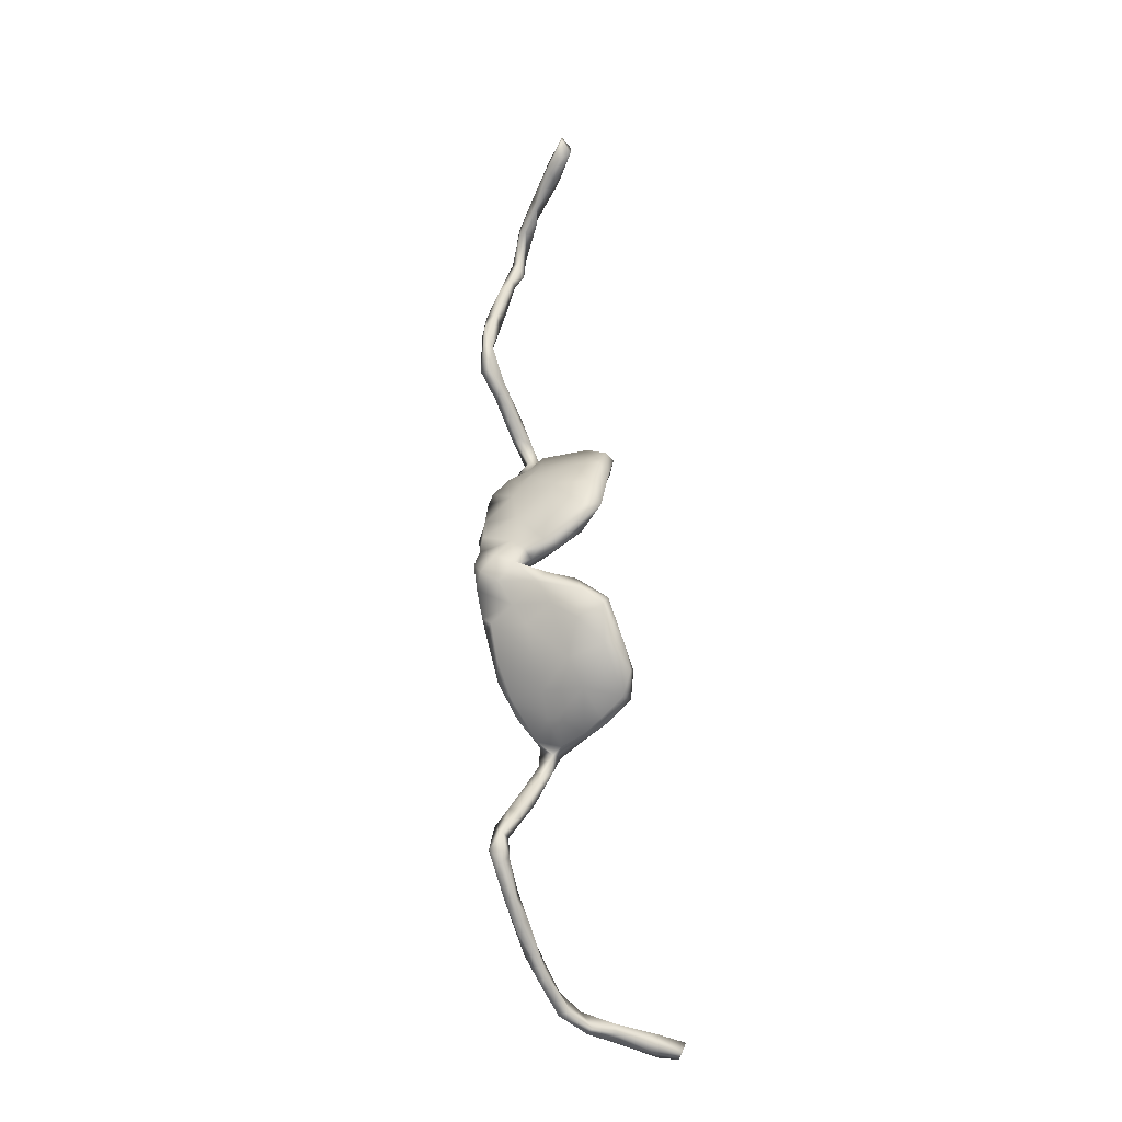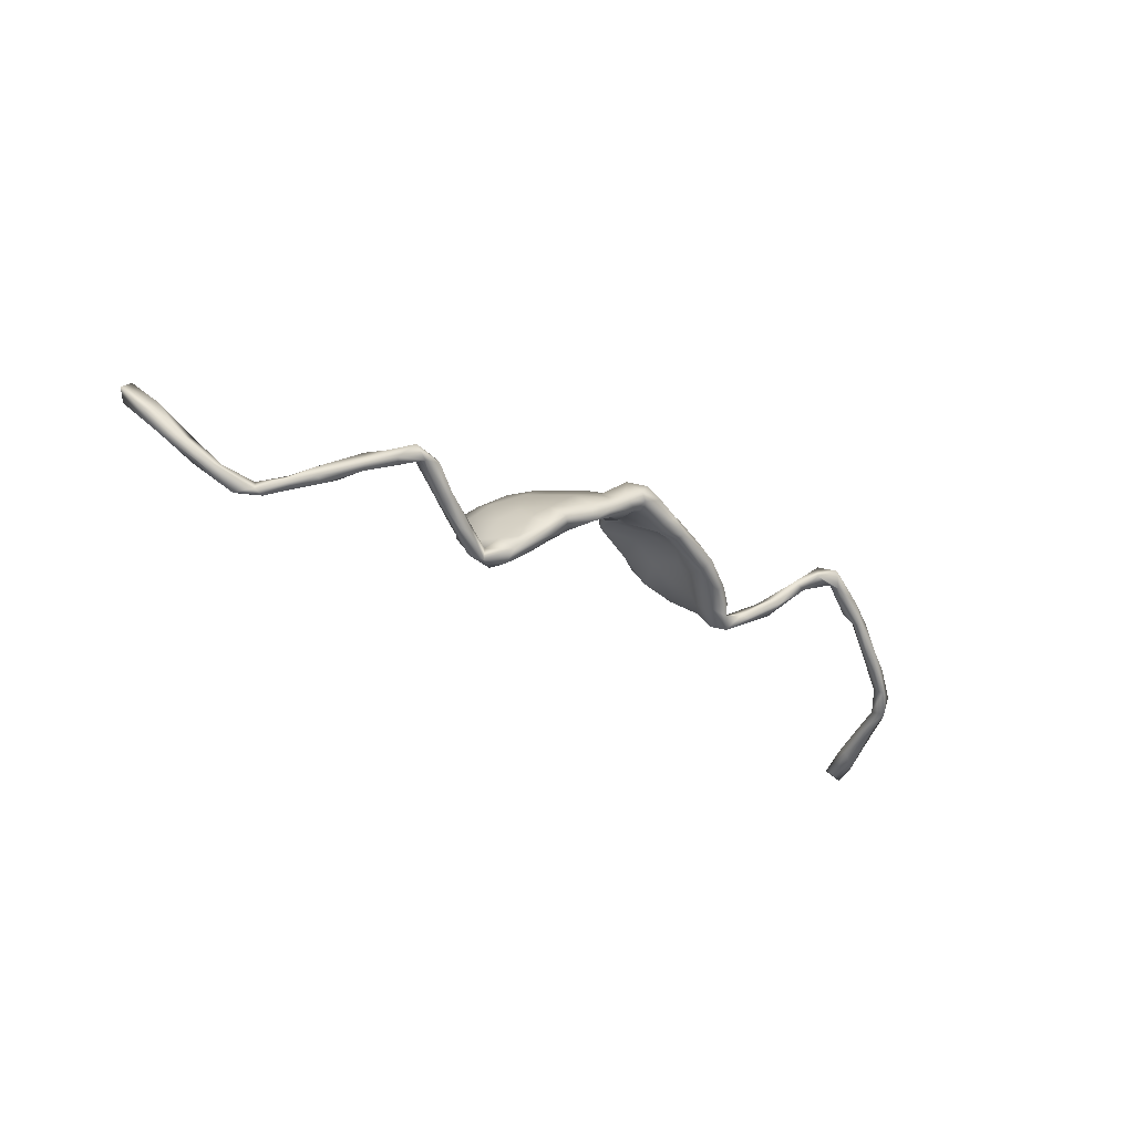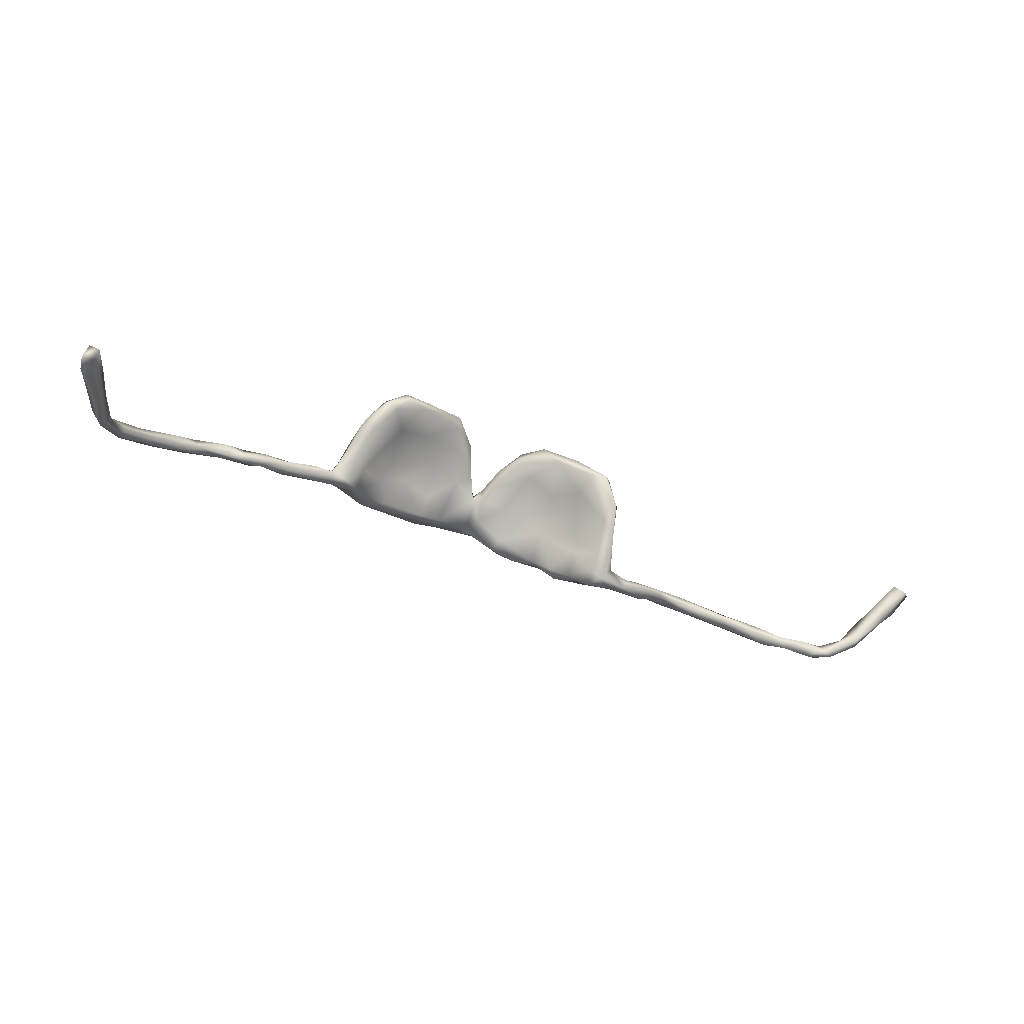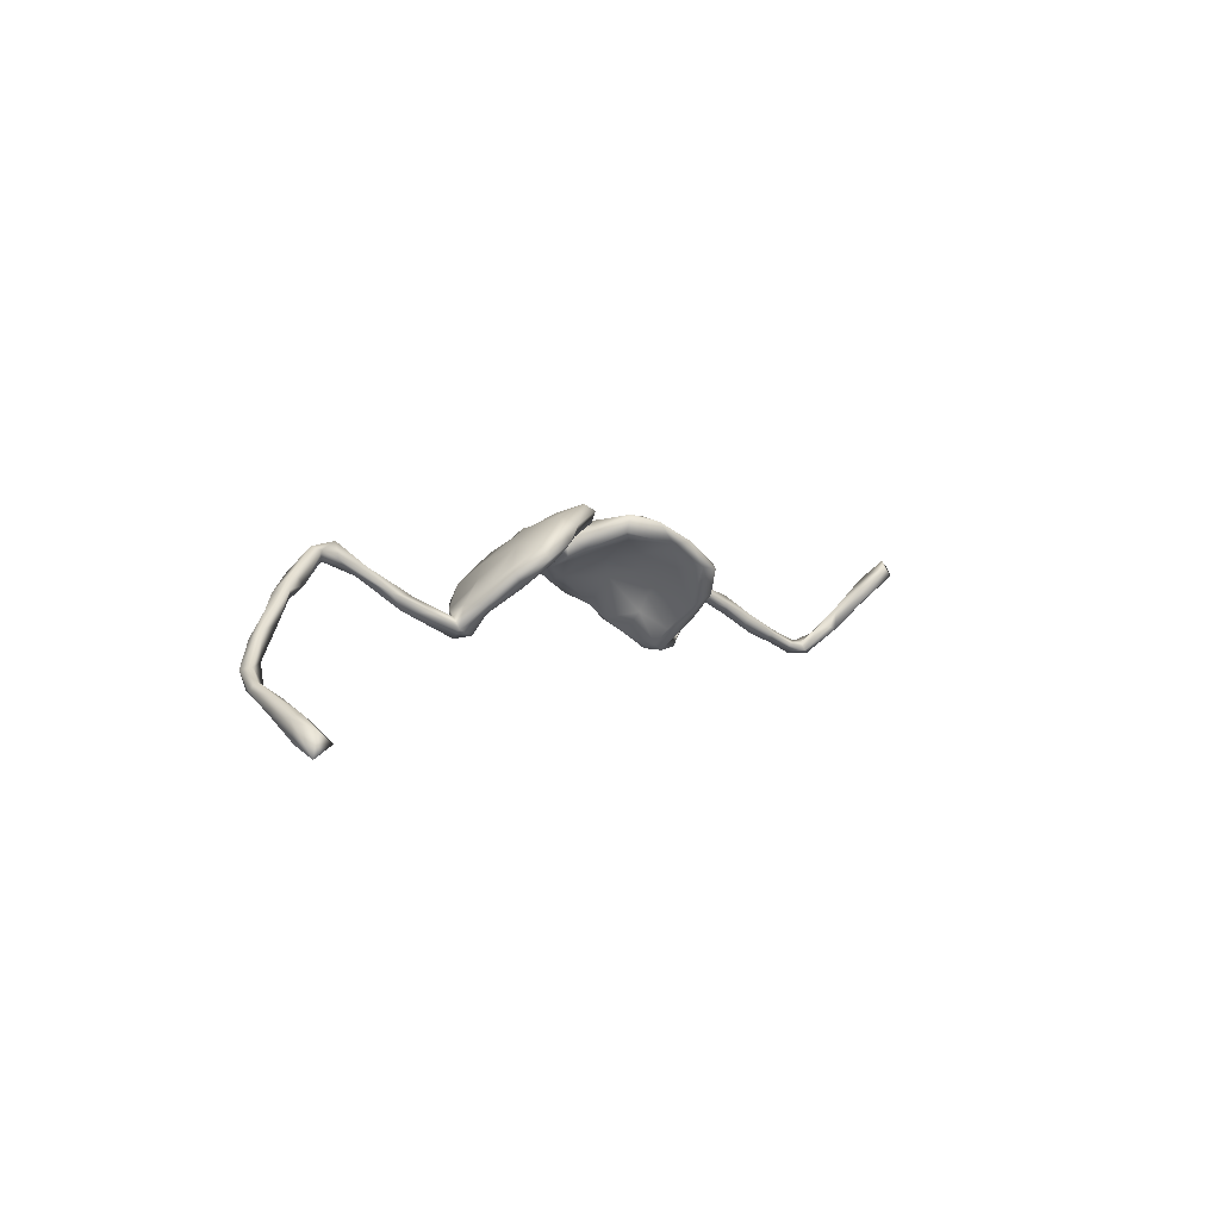
<metadata>
{"format":"obj","ext":"obj","renderer":"f3d","projection":"perspective","resolution":1024,"background":"white","views":[{"elev":67.0,"azim":-93.9,"up":"+Y"},{"elev":-25.0,"azim":139.1,"up":"+Y"},{"elev":-54.6,"azim":-21.8,"up":"+Y"},{"elev":1.5,"azim":-54.9,"up":"+Y"}]}
</metadata>
<code>
v 0.9077 0.02103 0.0932
v 0.8921 0.00505 0.11
v 0.89 0.03394 0.0919
v 0.8786 -0.02132 0.06471
v 0.8701 0.02216 0.1071
v 0.8522 -0.05225 0.06208
v 0.8356 -0.02073 0.07452
v 0.8295 -0.06108 0.03229
v 0.8458 -0.03504 0.08382
v 0.8565 -0.000785 0.06336
v 0.803 -0.05524 0.03869
v 0.7723 -0.1052 0.000616
v 0.8024 -0.09734 0.03818
v 0.8042 -0.1024 0.01827
v 0.7865 -0.09297 0.0352
v 0.7503 -0.1421 0.00443
v 0.7874 -0.1064 0.002562
v 0.7739 -0.09296 0.01503
v 0.728 -0.1199 0.004583
v 0.7177 -0.1177 -0.005944
v 0.7071 -0.1403 -0.01279
v 0.733 -0.1364 0.01083
v 0.7238 -0.1347 -0.01586
v 0.6883 -0.1218 0.004458
v 0.6824 -0.1097 -0.03008
v 0.6349 -0.07791 -0.04388
v 0.6704 -0.09709 -0.02007
v 0.6352 -0.09587 -0.04982
v 0.6552 -0.1022 -0.01496
v 0.664 -0.1199 -0.02538
v 0.6208 -0.1017 -0.0427
v 0.6445 -0.1085 -0.02119
v 0.6082 -0.06751 -0.03267
v 0.5882 -0.08212 -0.0343
v 0.5599 -0.06614 -0.06033
v 0.555 -0.03017 -0.05647
v 0.5608 -0.05251 -0.07305
v 0.5248 -0.02314 -0.07695
v 0.5422 -0.0507 -0.0456
v 0.5092 -0.03239 -0.08277
v 0.4753 -0.006213 -0.06452
v 0.4972 -0.03747 -0.07087
v 0.4646 -0.01813 -0.06838
v 0.472 0.005038 -0.08113
v 0.4575 -0.02156 -0.08686
v 0.4263 -0.003376 -0.07368
v 0.4068 -0.04905 -0.04276
v 0.4298 -0.01809 -0.08847
v 0.4087 -0.02883 -0.04649
v 0.3861 -0.06765 -0.04763
v 0.3858 -0.04711 -0.06482
v 0.3884 -0.03358 -0.05704
v 0.3523 -0.08914 -0.04105
v 0.3575 -0.07484 -0.01984
v 0.3405 -0.06338 -0.02243
v 0.324 -0.07196 -0.0345
v 0.31 -0.09573 -0.002868
v 0.3064 -0.1138 -0.008354
v 0.3222 -0.08917 -0.0389
v 0.2753 -0.0944 -0.01212
v 0.2809 -0.1193 -0.01853
v 0.2719 -0.09717 0.009411
v 0.2545 -0.1187 0.000958
v 0.2547 -0.06238 0.06556
v 0.2521 -0.007324 0.0954
v 0.2451 -0.06531 -0.01411
v 0.2323 -0.07027 -0.04865
v 0.24 -0.1152 -0.02571
v 0.2377 -0.08138 0.02491
v 0.27 -0.06689 0.01427
v 0.2271 -0.01502 0.008462
v 0.2365 -0.09387 -0.04536
v 0.2324 -0.1072 0.00107
v 0.2299 -0.04179 0.07887
v 0.244 -0.0212 0.1084
v 0.2005 0.04281 0.06826
v 0.2015 -0.08764 -0.0411
v 0.1969 -0.02301 0.01059
v 0.1863 -0.06431 -0.07362
v 0.2 -0.05167 -0.006892
v 0.2017 0.003361 -0.01257
v 0.1931 -0.04457 -0.07996
v 0.225 0.03135 0.1239
v 0.1852 0.02584 0.1292
v 0.198 -0.01879 -0.03699
v 0.1615 0.0098 -0.04428
v 0.213 0.02189 0.1374
v 0.1957 0.05615 0.11
v 0.1602 0.06776 0.1225
v 0.1808 0.02485 0.08003
v 0.1699 -0.06089 -0.05641
v 0.1453 0.08891 0.09009
v 0.1577 0.02024 0.01844
v 0.1286 0.06298 0.1085
v 0.1398 -0.03785 -0.06965
v 0.1426 0.008791 -0.03184
v 0.1375 0.04591 0.04162
v 0.1631 -0.02489 -0.08941
v 0.157 0.06073 0.02542
v 0.104 -0.0181 -0.09576
v 0.1129 0.01063 -0.09702
v 0.1057 0.03604 -0.009704
v 0.08032 0.006849 -0.1088
v 0.1023 0.05298 -0.04131
v 0.06987 0.009319 -0.07487
v 0.09493 0.09881 0.105
v 0.08673 0.07019 0.04855
v 0.05141 0.06725 -0.05256
v 0.09507 0.1081 0.07216
v 0.07627 0.03209 -0.1016
v 0.0595 0.04403 -0.024
v 0.06445 0.001609 -0.09645
v 0.05263 0.08229 0.06818
v 0.06134 0.1109 0.06938
v 0.01181 0.03167 -0.09969
v 0.01732 0.02509 -0.05872
v 0.02823 0.08661 0.03076
v 0.03675 0.1001 0.002154
v 0.04319 0.04216 -0.1087
v 0.01232 0.04118 -0.02055
v 0.01328 0.05889 -0.1194
v 0.02291 0.05378 0.006933
v 0.002172 0.0889 -0.04879
v 0.02709 0.08605 -0.03119
v 0.01019 0.07487 -0.02019
v 0.01595 0.09149 -0.0815
v -0.01448 0.03991 -0.09178
v -0.002676 0.05376 -0.03489
v -0.008683 0.08125 -0.1086
v 0.002363 0.04483 -0.1145
v -0.03119 0.0888 -0.07848
v -0.02482 0.1001 0.004151
v -0.02113 0.06721 0.004991
v -0.04052 0.101 0.05349
v -0.03393 0.0593 -0.1165
v -0.04016 0.1 -0.01375
v -0.0471 0.05876 -0.008238
v -0.07764 0.038 -0.1104
v -0.06948 0.1235 0.06111
v -0.05355 0.02787 -0.1066
v -0.08369 0.1135 0.103
v -0.06939 0.07177 -0.05813
v -0.05635 0.01815 -0.08132
v -0.07949 0.09506 0.09217
v -0.1007 0.01632 -0.1059
v -0.08151 0.09941 0.007115
v -0.09216 0.05069 -0.09574
v -0.09294 0.03834 -0.05076
v -0.1034 0.0672 0.01071
v -0.05771 0.08611 0.04649
v -0.09949 0.1246 0.09289
v -0.1135 0.1104 0.04825
v -0.1073 0.07483 -0.03677
v -0.09684 0.01216 -0.0787
v -0.1352 0.07816 0.06044
v -0.1736 0.08309 0.02902
v -0.1572 0.09205 0.1241
v -0.1532 0.05709 -0.02988
v -0.1506 0.02306 -0.08912
v -0.1542 0.03636 -0.02717
v -0.1828 -0.002284 -0.09011
v -0.1992 -0.002725 -0.01973
v -0.1742 -0.01726 -0.07434
v -0.164 0.07231 0.1203
v -0.1614 0.1068 0.09188
v -0.1882 0.02699 0.001664
v -0.1752 -0.01469 -0.05928
v -0.1923 0.04975 0.071
v -0.2137 0.03353 -0.01601
v -0.1977 0.06286 0.1377
v -0.2047 0.08438 0.1322
v -0.2493 -0.004382 -0.01063
v -0.222 -0.04011 -0.06293
v -0.2512 -0.003876 0.08952
v -0.2451 -0.03704 0.01474
v -0.2191 0.03471 0.1241
v -0.2314 -0.006488 0.01979
v -0.2421 0.05956 0.1159
v -0.2198 0.05942 0.05259
v -0.24 0.03823 0.1311
v -0.2124 -0.001497 -0.06939
v -0.2427 -0.05709 -0.02364
v -0.2402 -0.02772 -0.06169
v -0.2548 0.008838 0.006648
v -0.2654 0.02774 0.07924
v -0.279 -0.03754 -0.0308
v -0.2677 -0.07738 0.004568
v -0.2825 -0.000237 0.04912
v -0.2845 -0.02742 0.05065
v -0.2671 -0.04309 0.03307
v -0.2703 0.01617 0.09161
v -0.2818 -0.06288 -0.02589
v -0.2934 -0.02962 0.00983
v -0.3017 -0.04753 -0.0038
v -0.3026 -0.06705 0.008663
v -0.2947 -0.08125 -0.01046
v -0.3318 -0.05613 -0.03245
v -0.3583 -0.01761 -0.03322
v -0.3188 -0.04907 -0.02919
v -0.3348 -0.04307 -0.007491
v -0.3706 -0.01316 -0.06117
v -0.3865 -0.01943 -0.0664
v -0.4094 0.02615 -0.08403
v -0.3792 -0.03821 -0.03966
v -0.3979 -0.01107 -0.04175
v -0.4602 0.06596 -0.09676
v -0.4261 0.02766 -0.06515
v -0.4297 0.014 -0.08572
v -0.4639 0.03888 -0.08745
v -0.4448 0.03821 -0.11
v -0.4876 0.03585 -0.1004
v -0.4868 0.05821 -0.1207
v -0.5081 0.05821 -0.1007
v -0.5034 0.03048 -0.1076
v -0.5589 0.02008 -0.1011
v -0.4988 0.05236 -0.08808
v -0.5641 0.0234 -0.08078
v -0.5474 0.001491 -0.07737
v -0.5749 -0.01865 -0.0816
v -0.5798 -0.01272 -0.09346
v -0.6051 -0.007882 -0.08427
v -0.6275 -0.05091 -0.05116
v -0.6191 -0.05354 -0.06814
v -0.5884 -0.003141 -0.06456
v -0.6698 -0.05656 -0.03922
v -0.6413 -0.03306 -0.0637
v -0.6926 -0.1003 -0.02015
v -0.6633 -0.08382 -0.04714
v -0.6385 -0.05167 -0.07393
v -0.6847 -0.06925 -0.05061
v -0.6979 -0.1106 -0.03696
v -0.7237 -0.1056 -0.003617
v -0.7297 -0.109 -0.02405
v -0.7222 -0.1293 0.01365
v -0.7355 -0.1378 -0.004553
v -0.7421 -0.1418 0.0656
v -0.7519 -0.1651 0.0623
v -0.7579 -0.1361 0.02132
v -0.7377 -0.1516 0.05271
v -0.7521 -0.1209 0.03064
v -0.7554 -0.1796 0.1157
v -0.7596 -0.1696 0.1356
v -0.775 -0.1644 0.07695
v -0.7703 -0.1575 0.1264
v -0.7608 -0.1387 0.07168
v -0.793 -0.1766 0.1781
v -0.7783 -0.1976 0.1254
v -0.7743 -0.1948 0.1872
v -0.7982 -0.2138 0.1744
v -0.7763 -0.2067 0.17
v -0.7955 -0.1968 0.1394
v -0.7885 -0.1634 0.1258
f 98 100 101
f 98 95 100
f 101 100 103
f 145 163 161
f 203 202 208
f 203 201 202
f 218 211 216
f 40 45 44
f 112 105 116
f 143 154 145
f 36 37 38
f 37 35 40
f 38 37 40
f 35 42 40
f 45 40 42
f 42 43 45
f 45 50 48
f 46 48 52
f 48 50 51
f 48 51 52
f 86 82 98
f 86 98 101
f 100 95 105
f 103 100 112
f 112 100 105
f 145 154 163
f 163 154 167
f 159 161 181
f 169 159 181
f 201 203 198
f 207 198 203
f 207 203 206
f 208 205 209
f 205 207 209
f 224 221 226
f 220 223 229
f 220 229 221
f 217 221 224
f 220 219 223
f 219 218 224
f 161 163 173
f 217 215 221
f 215 220 221
f 214 218 219
f 220 214 219
f 215 214 220
f 214 211 218
f 172 181 186
f 212 214 215
f 213 212 215
f 210 214 212
f 210 211 214
f 210 203 208
f 211 209 216
f 211 208 209
f 209 206 216
f 203 210 206
f 159 145 161
f 147 145 159
f 138 145 147
f 138 140 145
f 140 143 145
f 130 127 140
f 119 115 130
f 112 116 115
f 119 103 115
f 103 112 115
f 110 103 119
f 110 101 103
f 46 44 48
f 44 45 48
f 228 222 227
f 38 40 44
f 216 206 213
f 206 212 213
f 142 138 147
f 135 138 142
f 135 140 138
f 135 130 140
f 129 121 135
f 130 115 127
f 121 130 135
f 126 121 129
f 121 119 130
f 119 121 126
f 210 208 211
f 212 206 210
f 116 120 128
f 115 116 128
f 104 110 108
f 104 101 110
f 126 129 131
f 108 119 126
f 245 238 243
f 6 2 9
f 191 180 178
f 151 152 165
f 242 236 244
f 94 89 106
f 144 141 164
f 155 144 164
f 141 151 157
f 141 157 164
f 157 151 165
f 157 165 171
f 1 3 2
f 1 2 4
f 3 1 10
f 2 3 5
f 9 2 5
f 3 10 5
f 9 5 7
f 5 10 7
f 83 76 88
f 83 88 89
f 87 83 89
f 89 88 92
f 84 89 94
f 94 90 84
f 164 157 170
f 170 157 171
f 171 165 178
f 87 89 84
f 164 170 176
f 180 170 171
f 170 180 176
f 180 171 178
f 245 240 238
f 238 237 243
f 245 236 240
f 236 234 240
f 234 232 240
f 239 234 236
f 196 195 204
f 68 73 77
f 68 63 73
f 72 61 68
f 61 63 68
f 60 61 72
f 58 63 61
f 60 59 61
f 195 200 204
f 199 196 197
f 192 196 199
f 182 187 196
f 182 196 192
f 60 72 66
f 131 135 142
f 131 129 135
f 110 119 108
f 59 53 61
f 53 58 61
f 25 21 30
f 23 21 25
f 16 21 23
f 204 200 205
f 200 198 205
f 202 197 204
f 196 204 197
f 199 197 202
f 198 194 199
f 194 192 199
f 186 192 194
f 183 192 186
f 173 192 183
f 173 182 192
f 77 80 91
f 79 72 77
f 72 68 77
f 66 72 67
f 60 56 59
f 53 50 58
f 50 54 58
f 31 34 35
f 31 32 34
f 28 30 31
f 25 30 28
f 167 182 173
f 167 162 182
f 79 77 91
f 82 72 79
f 28 31 35
f 238 235 237
f 233 238 240
f 232 233 240
f 235 239 237
f 234 239 235
f 231 234 235
f 231 227 234
f 235 238 233
f 227 232 234
f 233 231 235
f 196 187 195
f 237 239 241
f 241 247 237
f 252 245 243
f 243 237 247
f 20 23 25
f 24 20 27
f 54 57 58
f 73 80 77
f 195 193 194
f 18 12 19
f 22 18 19
f 12 23 20
f 19 12 20
f 16 22 21
f 19 20 24
f 22 19 24
f 21 22 24
f 21 24 30
f 30 24 29
f 30 29 32
f 60 57 56
f 57 60 62
f 58 57 62
f 62 60 66
f 58 62 63
f 63 69 73
f 73 69 80
f 182 175 187
f 187 175 190
f 190 189 195
f 187 190 195
f 195 189 193
f 195 194 200
f 239 236 242
f 239 242 241
f 244 236 245
f 244 245 252
f 241 242 248
f 241 248 250
f 241 250 247
f 243 247 251
f 243 251 252
f 232 227 225
f 127 143 140
f 225 233 232
f 225 230 233
f 230 231 233
f 229 231 230
f 229 228 231
f 231 228 227
f 207 206 209
f 222 225 227
f 223 222 228
f 225 226 230
f 223 228 229
f 226 229 230
f 219 224 222
f 221 229 226
f 224 226 225
f 222 224 225
f 223 219 222
f 156 158 169
f 149 166 160
f 148 149 160
f 120 111 122
f 102 96 93
f 78 93 96
f 99 81 86
f 136 142 146
f 128 133 137
f 125 123 128
f 120 125 128
f 122 125 120
f 124 123 125
f 118 108 124
f 118 104 108
f 118 99 104
f 99 86 104
f 136 123 131
f 132 123 136
f 128 123 132
f 123 126 131
f 108 126 123
f 124 108 123
f 252 251 249
f 247 250 251
f 250 249 251
f 71 85 81
f 136 131 142
f 208 204 205
f 202 204 208
f 198 207 205
f 199 202 201
f 198 199 201
f 181 183 186
f 158 147 159
f 42 39 43
f 36 26 37
f 104 86 101
f 105 102 111
f 105 111 116
f 115 128 127
f 127 128 143
f 143 137 148
f 143 148 154
f 153 142 147
f 148 137 149
f 153 147 158
f 158 159 169
f 36 38 41
f 41 38 44
f 36 41 39
f 43 39 41
f 43 41 49
f 41 44 46
f 49 41 46
f 49 46 52
f 81 85 86
f 95 96 105
f 105 96 102
f 116 111 120
f 128 137 143
f 154 148 160
f 154 160 167
f 167 160 162
f 33 26 36
f 34 33 39
f 39 33 36
f 163 167 173
f 79 91 95
f 85 67 82
f 67 72 82
f 52 51 56
f 51 59 56
f 51 53 59
f 51 50 53
f 45 47 50
f 45 43 47
f 42 35 39
f 34 39 35
f 37 28 35
f 26 28 37
f 218 217 224
f 218 216 217
f 85 82 86
f 216 213 217
f 161 173 183
f 181 161 183
f 98 82 79
f 98 79 95
f 217 213 215
f 65 70 71
f 13 11 15
f 13 7 11
f 13 9 7
f 10 8 11
f 6 9 13
f 8 4 6
f 76 71 81
f 4 8 10
f 166 155 168
f 149 155 166
f 137 150 149
f 133 150 137
f 122 113 117
f 107 113 122
f 111 107 122
f 102 97 107
f 93 90 97
f 76 81 99
f 146 153 156
f 117 125 122
f 118 124 125
f 117 118 125
f 177 166 168
f 78 90 93
f 102 107 111
f 93 97 102
f 156 153 158
f 142 153 146
f 133 128 132
f 1 4 10
f 10 11 7
f 65 71 76
f 64 65 75
f 90 94 97
f 165 179 178
f 65 76 83
f 155 164 168
f 168 164 176
f 178 179 185
f 4 2 6
f 75 65 83
f 75 83 87
f 90 74 84
f 176 180 174
f 191 178 185
f 174 180 191
f 64 75 74
f 75 87 84
f 74 75 84
f 134 139 141
f 139 151 141
f 139 152 151
f 88 76 92
f 89 92 106
f 106 92 109
f 94 106 113
f 107 94 113
f 106 109 114
f 106 114 113
f 134 141 144
f 165 152 156
f 149 150 155
f 150 144 155
f 134 144 150
f 97 94 107
f 92 99 109
f 76 99 92
f 139 146 152
f 134 132 139
f 132 136 139
f 114 118 117
f 113 114 117
f 109 118 114
f 70 65 64
f 185 188 191
f 177 174 190
f 174 168 176
f 177 168 174
f 185 179 188
f 165 156 179
f 152 146 156
f 139 136 146
f 133 134 150
f 133 132 134
f 189 174 191
f 6 13 14
f 189 191 188
f 16 13 22
f 17 16 23
f 12 17 23
f 17 14 16
f 14 13 16
f 193 186 194
f 182 162 175
f 70 62 66
f 57 55 56
f 57 54 55
f 29 33 34
f 29 34 32
f 27 26 33
f 29 27 33
f 27 25 26
f 24 27 29
f 20 25 27
f 184 172 193
f 172 186 193
f 162 166 177
f 162 160 166
f 80 78 96
f 66 67 85
f 71 66 85
f 55 52 56
f 49 52 55
f 54 49 55
f 50 47 54
f 47 49 54
f 43 49 47
f 169 181 172
f 194 198 200
f 31 30 32
f 25 28 26
f 91 80 96
f 91 96 95
f 109 99 118
f 169 172 184
f 71 70 66
f 80 69 78
f 162 177 175
f 175 177 190
f 184 193 188
f 15 22 13
f 246 244 252
f 156 169 179
f 179 169 184
f 179 184 188
f 8 6 14
f 8 12 11
f 8 14 17
f 8 17 12
f 11 12 18
f 15 11 18
f 78 69 74
f 78 74 90
f 189 188 193
f 22 15 18
f 62 70 64
f 63 62 64
f 69 63 64
f 64 74 69
f 190 174 189
f 248 242 246
f 246 242 244
f 250 248 249
f 249 248 246
f 246 252 249

</code>
